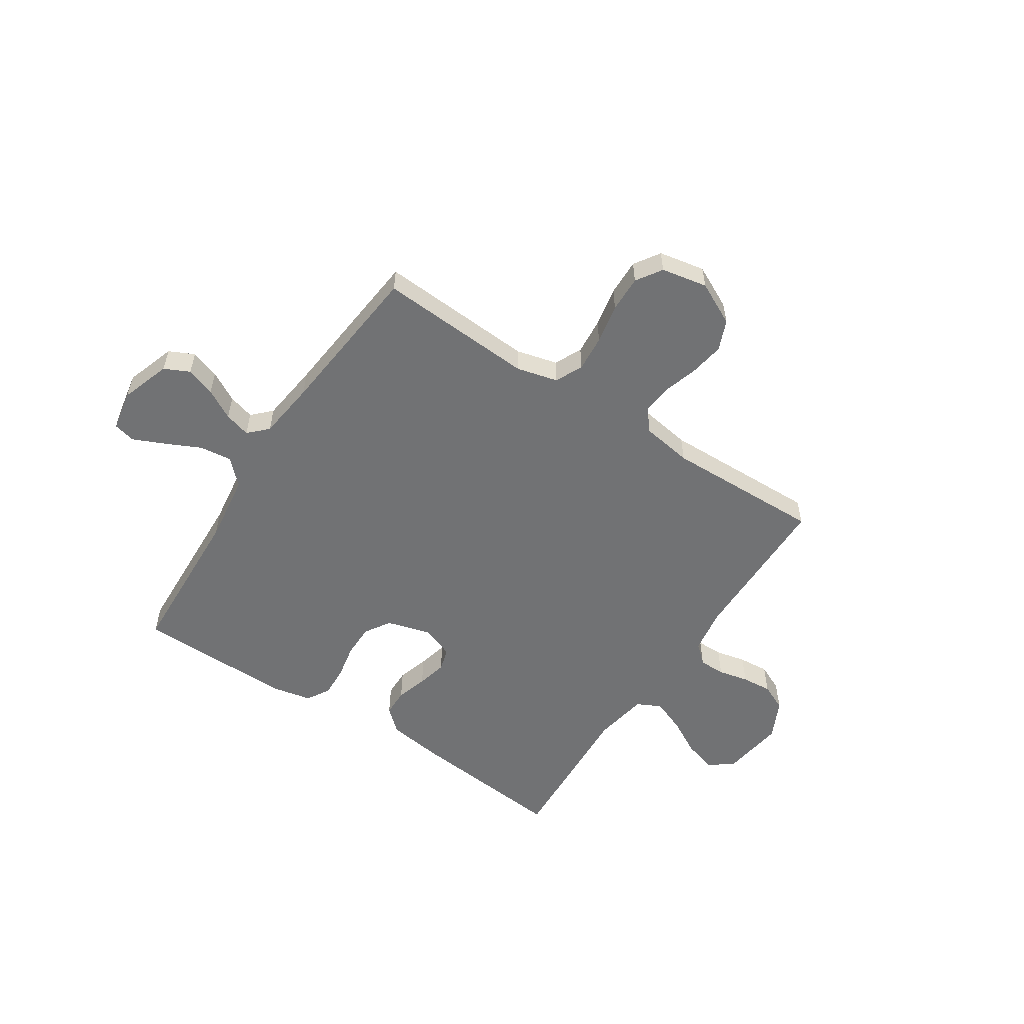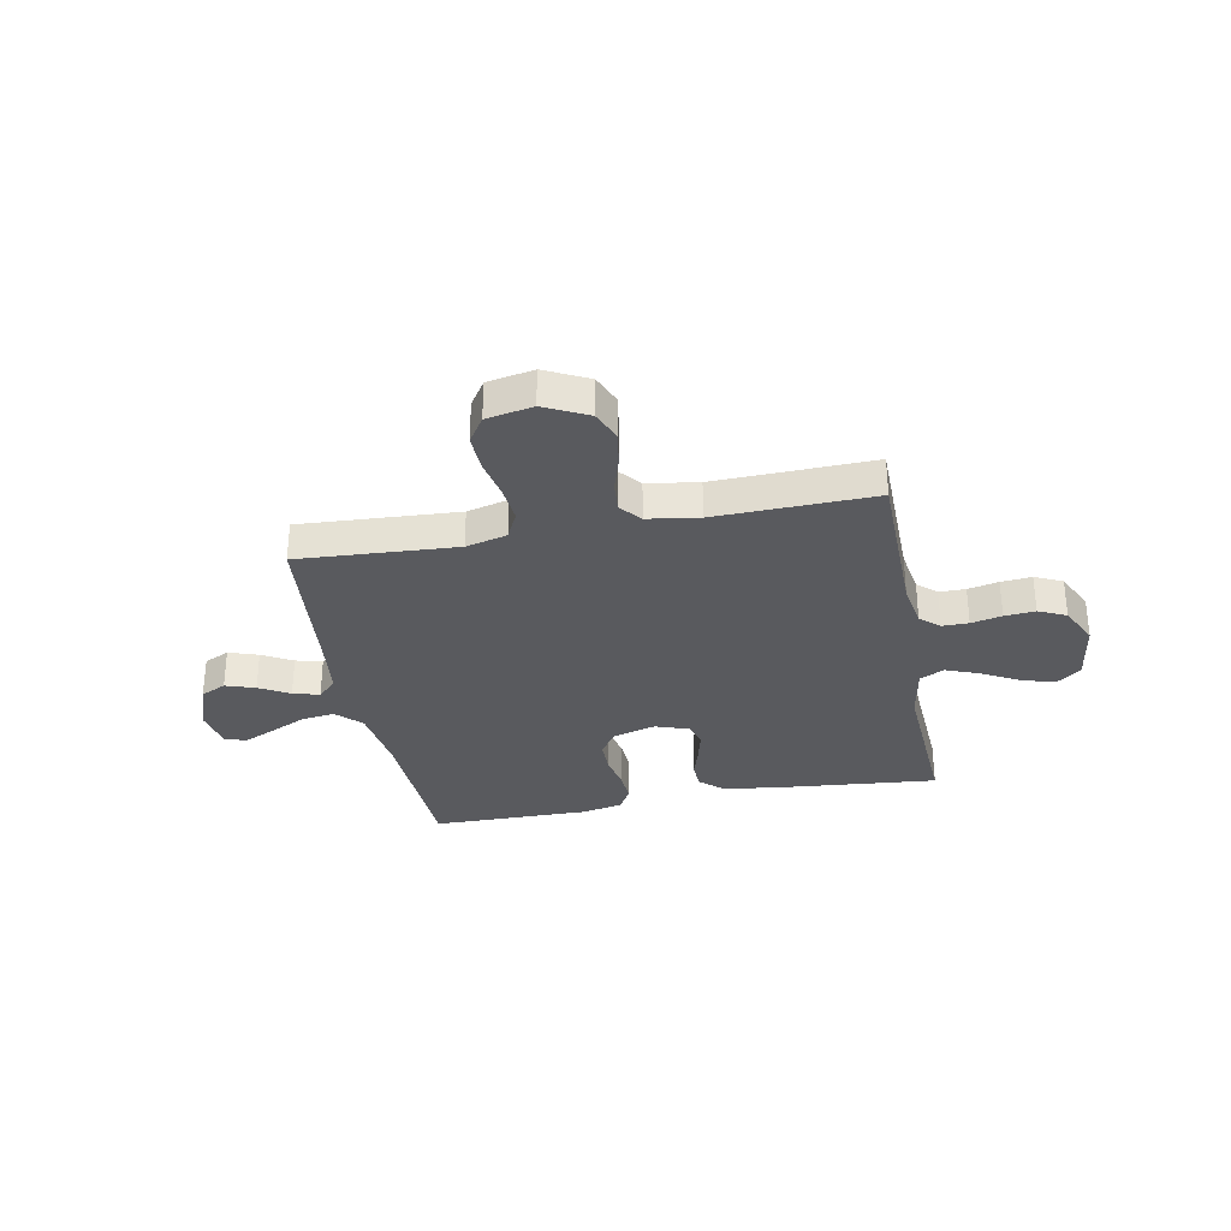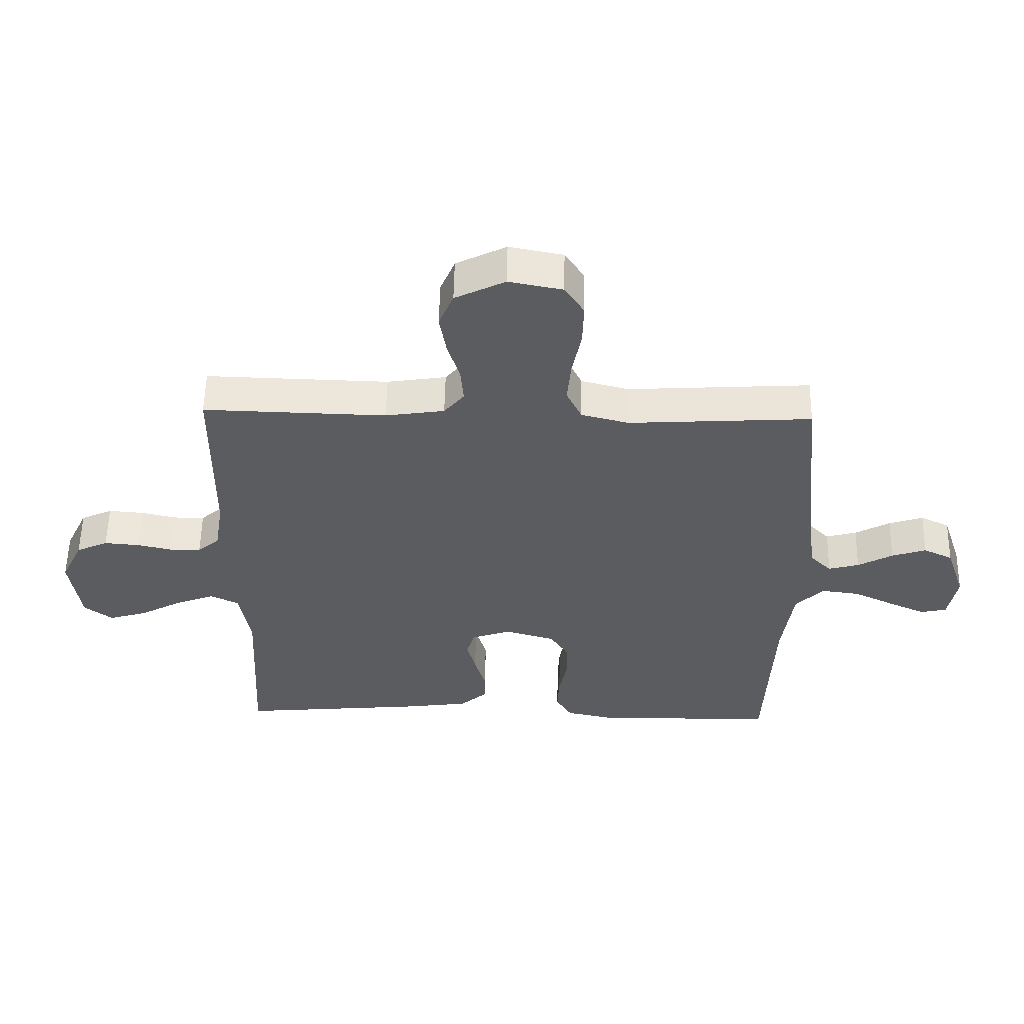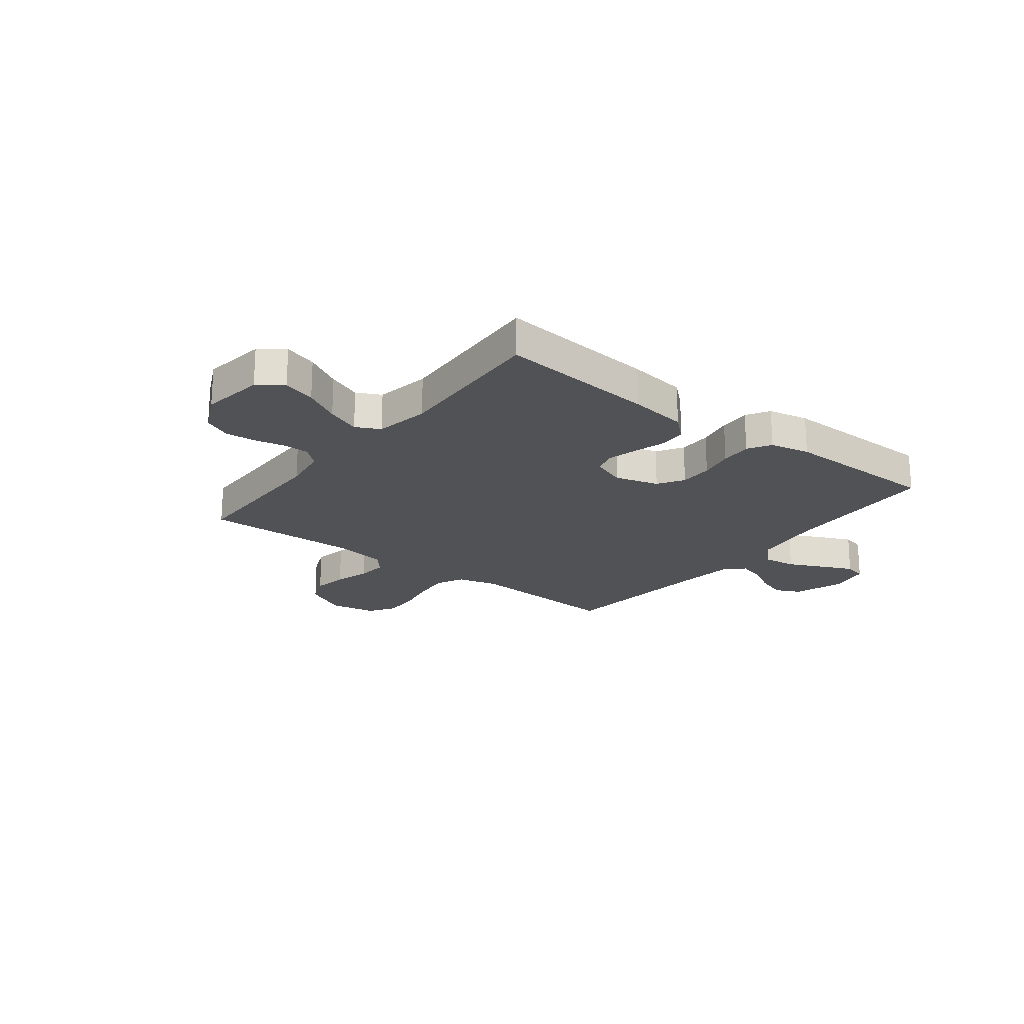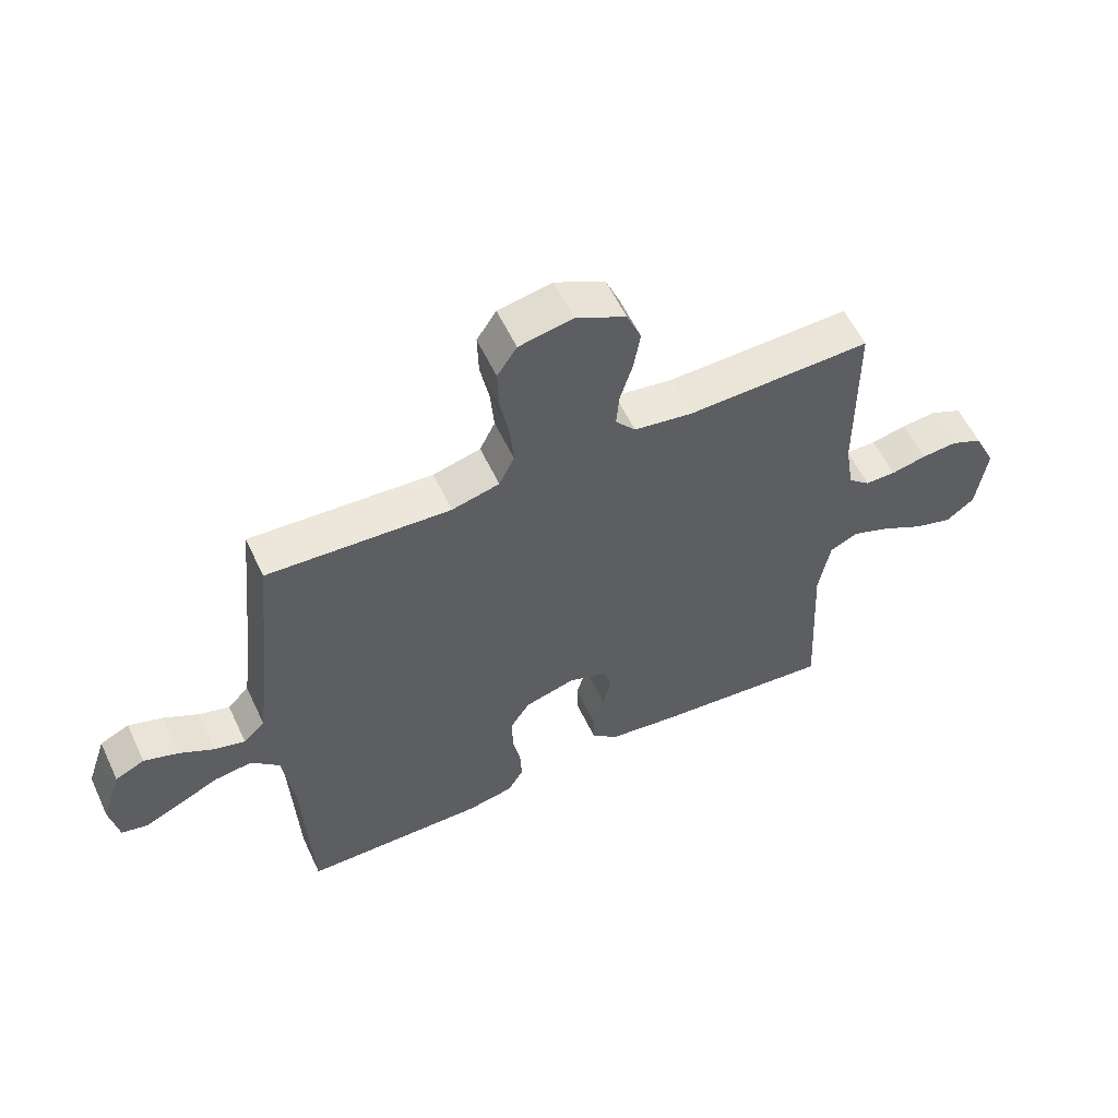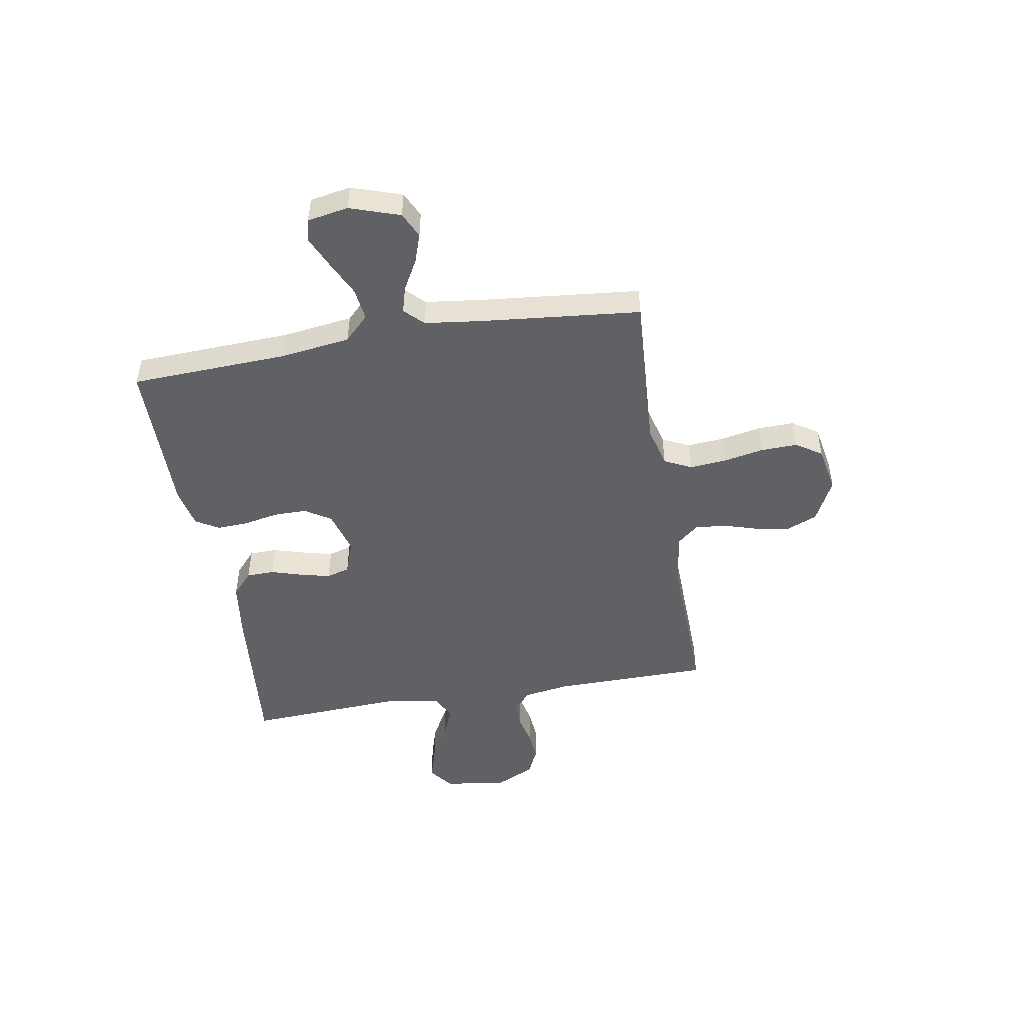
<metadata>
{"format":"obj","ext":"obj","renderer":"f3d","projection":"perspective","resolution":1024,"background":"white","views":[{"elev":-55.5,"azim":-33.3,"up":"+Y"},{"elev":-31.6,"azim":10.9,"up":"+Y"},{"elev":55.5,"azim":-178.9,"up":"+Z"},{"elev":-21.0,"azim":142.2,"up":"+Y"},{"elev":57.6,"azim":-25.1,"up":"+Z"},{"elev":-48.5,"azim":-80.3,"up":"+Y"}]}
</metadata>
<code>
v -0.5 0.07 -0.5
v -0.513 0.07 -0.2
v -0.531 0.07 -0.067
v -0.577 0.07 -0.021
v -0.639 0.07 -0.029
v -0.706 0.07 -0.061
v -0.766 0.07 -0.088
v -0.808 0.07 -0.078
v -0.822 0.07 0
v -0.79 0.07 0.095
v -0.742 0.07 0.118
v -0.686 0.07 0.099
v -0.629 0.07 0.067
v -0.579 0.07 0.053
v -0.544 0.07 0.088
v -0.53 0.07 0.2
v -0.5 0.07 0.5
v -0.2 0.07 0.482
v -0.122 0.07 0.502
v -0.097 0.07 0.554
v -0.103 0.07 0.624
v -0.118 0.07 0.7
v -0.12 0.07 0.77
v -0.088 0.07 0.819
v 0 0.07 0.836
v 0.082 0.07 0.795
v 0.106 0.07 0.737
v 0.095 0.07 0.671
v 0.075 0.07 0.605
v 0.07 0.07 0.547
v 0.103 0.07 0.507
v 0.2 0.07 0.492
v 0.5 0.07 0.5
v 0.503 0.07 0.2
v 0.517 0.07 0.113
v 0.553 0.07 0.081
v 0.603 0.07 0.081
v 0.661 0.07 0.094
v 0.719 0.07 0.099
v 0.771 0.07 0.075
v 0.807 0.07 0
v 0.79 0.07 -0.12
v 0.744 0.07 -0.155
v 0.681 0.07 -0.136
v 0.612 0.07 -0.098
v 0.548 0.07 -0.073
v 0.502 0.07 -0.096
v 0.484 0.07 -0.2
v 0.5 0.07 -0.5
v 0.2 0.07 -0.472
v 0.09 0.07 -0.457
v 0.046 0.07 -0.418
v 0.045 0.07 -0.365
v 0.063 0.07 -0.305
v 0.077 0.07 -0.248
v 0.064 0.07 -0.204
v 0 0.07 -0.181
v -0.083 0.07 -0.205
v -0.114 0.07 -0.254
v -0.114 0.07 -0.317
v -0.101 0.07 -0.383
v -0.098 0.07 -0.443
v -0.124 0.07 -0.487
v -0.2 0.07 -0.503
v -0.5 0 -0.5
v -0.513 0 -0.2
v -0.531 0 -0.067
v -0.577 0 -0.021
v -0.639 0 -0.029
v -0.706 0 -0.061
v -0.766 0 -0.088
v -0.808 0 -0.078
v -0.822 0 0
v -0.79 0 0.095
v -0.742 0 0.118
v -0.686 0 0.099
v -0.629 0 0.067
v -0.579 0 0.053
v -0.544 0 0.088
v -0.53 0 0.2
v -0.5 0 0.5
v -0.2 0 0.482
v -0.122 0 0.502
v -0.097 0 0.554
v -0.103 0 0.624
v -0.118 0 0.7
v -0.12 0 0.77
v -0.088 0 0.819
v 0 0 0.836
v 0.082 0 0.795
v 0.106 0 0.737
v 0.095 0 0.671
v 0.075 0 0.605
v 0.07 0 0.547
v 0.103 0 0.507
v 0.2 0 0.492
v 0.5 0 0.5
v 0.503 0 0.2
v 0.517 0 0.113
v 0.553 0 0.081
v 0.603 0 0.081
v 0.661 0 0.094
v 0.719 0 0.099
v 0.771 0 0.075
v 0.807 0 0
v 0.79 0 -0.12
v 0.744 0 -0.155
v 0.681 0 -0.136
v 0.612 0 -0.098
v 0.548 0 -0.073
v 0.502 0 -0.096
v 0.484 0 -0.2
v 0.5 0 -0.5
v 0.2 0 -0.472
v 0.09 0 -0.457
v 0.046 0 -0.418
v 0.045 0 -0.365
v 0.063 0 -0.305
v 0.077 0 -0.248
v 0.064 0 -0.204
v 0 0 -0.181
v -0.083 0 -0.205
v -0.114 0 -0.254
v -0.114 0 -0.317
v -0.101 0 -0.383
v -0.098 0 -0.443
v -0.124 0 -0.487
v -0.2 0 -0.503
f 63 64 1 2
f 60 61 62 63
f 59 60 63 2
f 58 59 2 3
f 57 58 3 4
f 51 52 53 54
f 51 54 55
f 48 49 50 51
f 47 48 51 55
f 46 47 55 56
f 42 43 44 45
f 42 45 46
f 41 42 46
f 37 38 39 40
f 36 37 40 41
f 32 33 34
f 31 32 34 35
f 26 27 28 29
f 26 29 30
f 25 26 30
f 24 25 30
f 21 22 23 24
f 20 21 24 30
f 19 20 30 31
f 16 17 18
f 15 16 18 19
f 14 15 19 31
f 10 11 12 13
f 10 13 14
f 9 10 14
f 8 9 14
f 5 6 7 8
f 5 8 14
f 4 5 14 31
f 41 46 56 57
f 36 41 57 4
f 35 36 4
f 4 31 35
f 66 65 128 127
f 127 126 125 124
f 66 127 124 123
f 67 66 123 122
f 68 67 122 121
f 118 117 116 115
f 119 118 115
f 115 114 113 112
f 119 115 112 111
f 120 119 111 110
f 109 108 107 106
f 110 109 106
f 110 106 105
f 104 103 102 101
f 105 104 101 100
f 98 97 96
f 99 98 96 95
f 93 92 91 90
f 94 93 90
f 94 90 89
f 94 89 88
f 88 87 86 85
f 94 88 85 84
f 95 94 84 83
f 82 81 80
f 83 82 80 79
f 95 83 79 78
f 77 76 75 74
f 78 77 74
f 78 74 73
f 78 73 72
f 72 71 70 69
f 78 72 69
f 95 78 69 68
f 121 120 110 105
f 68 121 105 100
f 68 100 99
f 99 95 68
f 1 65 66 2
f 2 66 67 3
f 3 67 68 4
f 4 68 69 5
f 5 69 70 6
f 6 70 71 7
f 7 71 72 8
f 8 72 73 9
f 9 73 74 10
f 10 74 75 11
f 11 75 76 12
f 12 76 77 13
f 13 77 78 14
f 14 78 79 15
f 15 79 80 16
f 16 80 81 17
f 17 81 82 18
f 18 82 83 19
f 19 83 84 20
f 20 84 85 21
f 21 85 86 22
f 22 86 87 23
f 23 87 88 24
f 24 88 89 25
f 25 89 90 26
f 26 90 91 27
f 27 91 92 28
f 28 92 93 29
f 29 93 94 30
f 30 94 95 31
f 31 95 96 32
f 32 96 97 33
f 33 97 98 34
f 34 98 99 35
f 35 99 100 36
f 36 100 101 37
f 37 101 102 38
f 38 102 103 39
f 39 103 104 40
f 40 104 105 41
f 41 105 106 42
f 42 106 107 43
f 43 107 108 44
f 44 108 109 45
f 45 109 110 46
f 46 110 111 47
f 47 111 112 48
f 48 112 113 49
f 49 113 114 50
f 50 114 115 51
f 51 115 116 52
f 52 116 117 53
f 53 117 118 54
f 54 118 119 55
f 55 119 120 56
f 56 120 121 57
f 57 121 122 58
f 58 122 123 59
f 59 123 124 60
f 60 124 125 61
f 61 125 126 62
f 62 126 127 63
f 63 127 128 64
f 64 128 65 1

</code>
